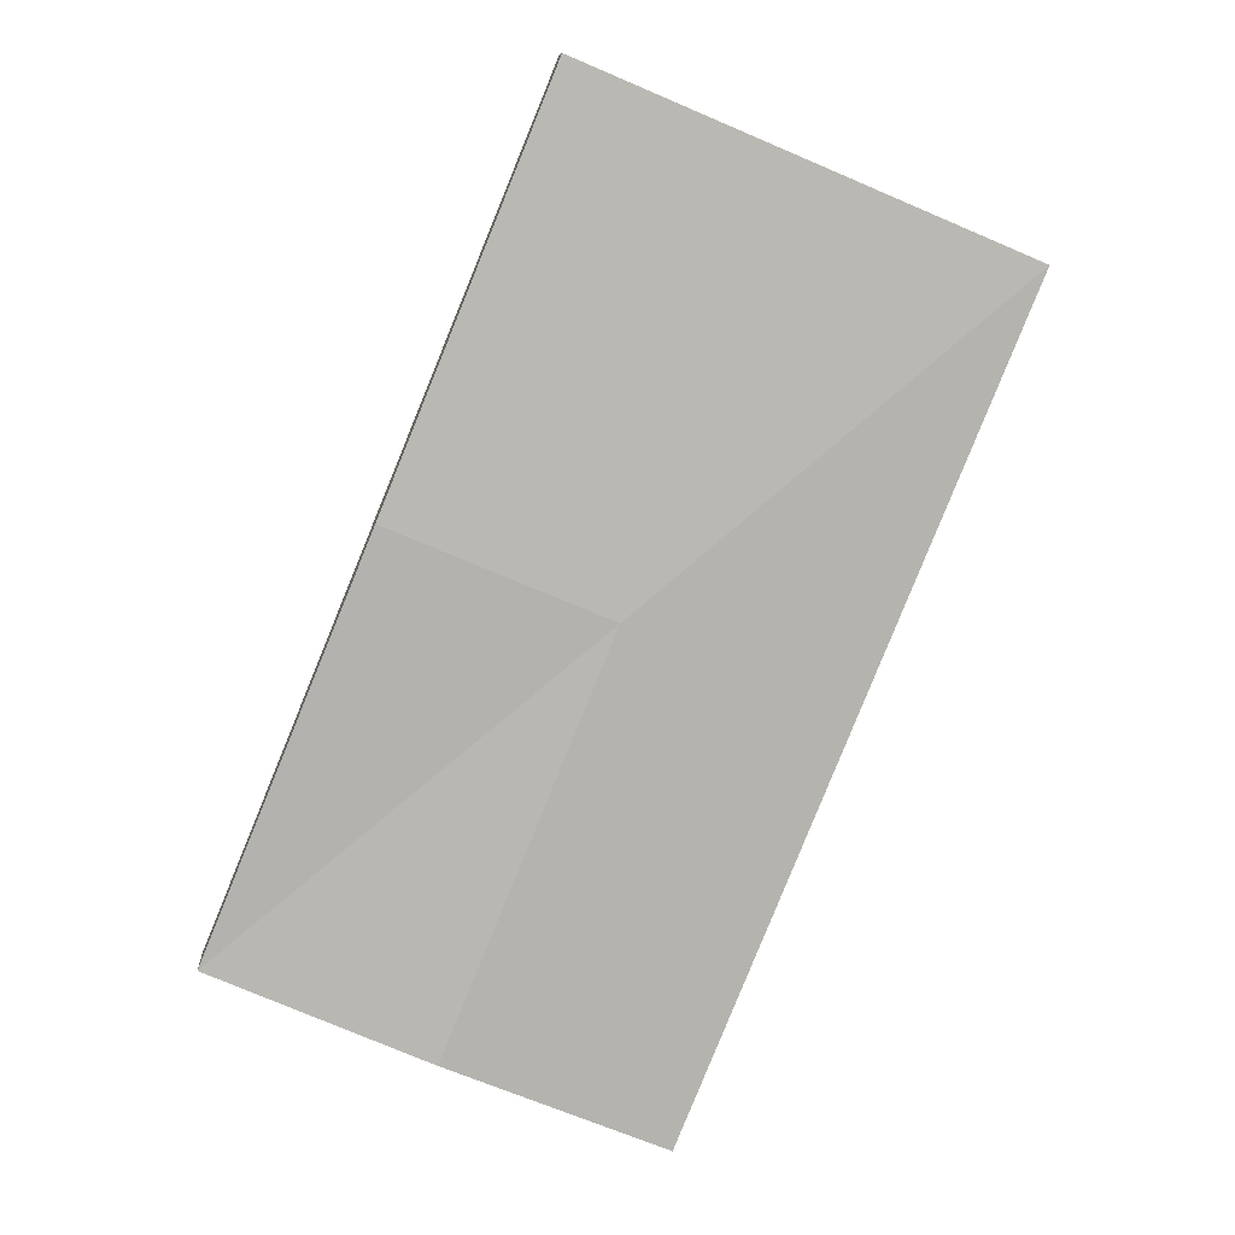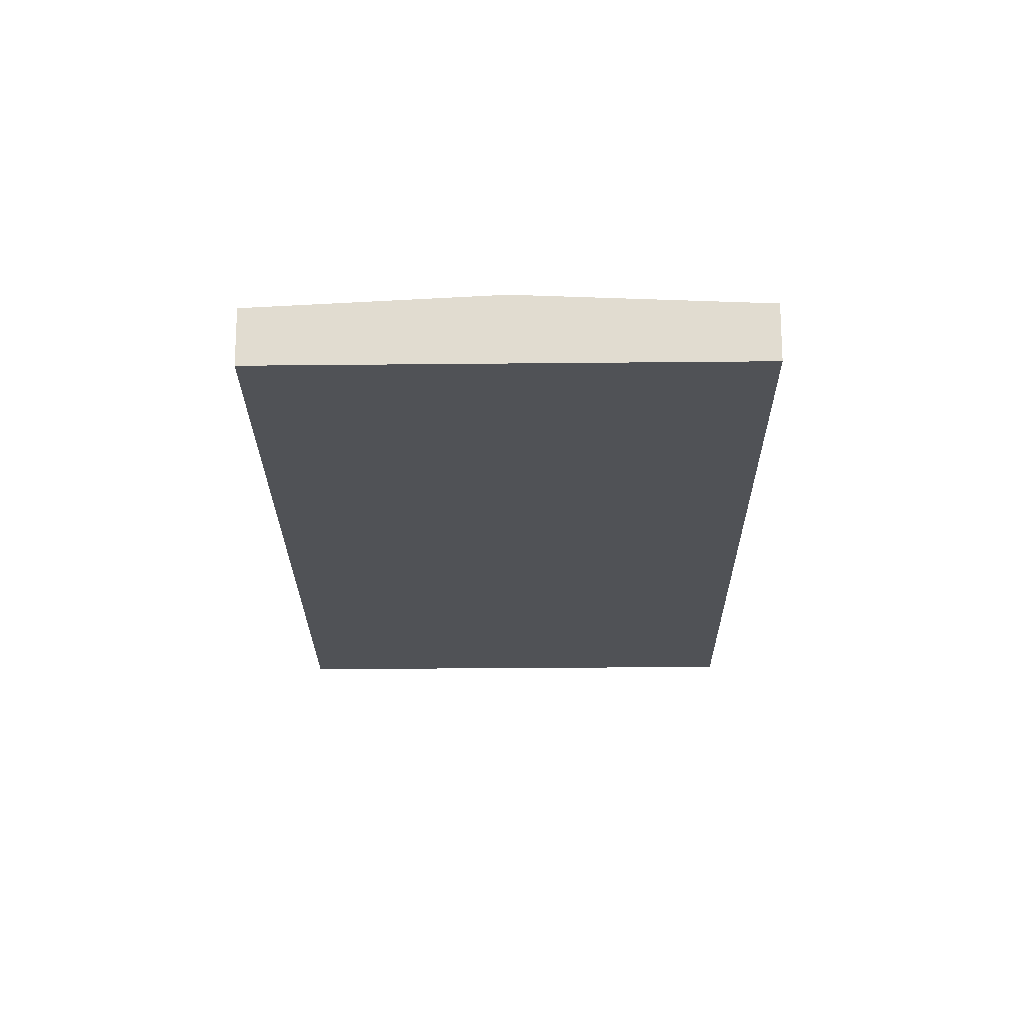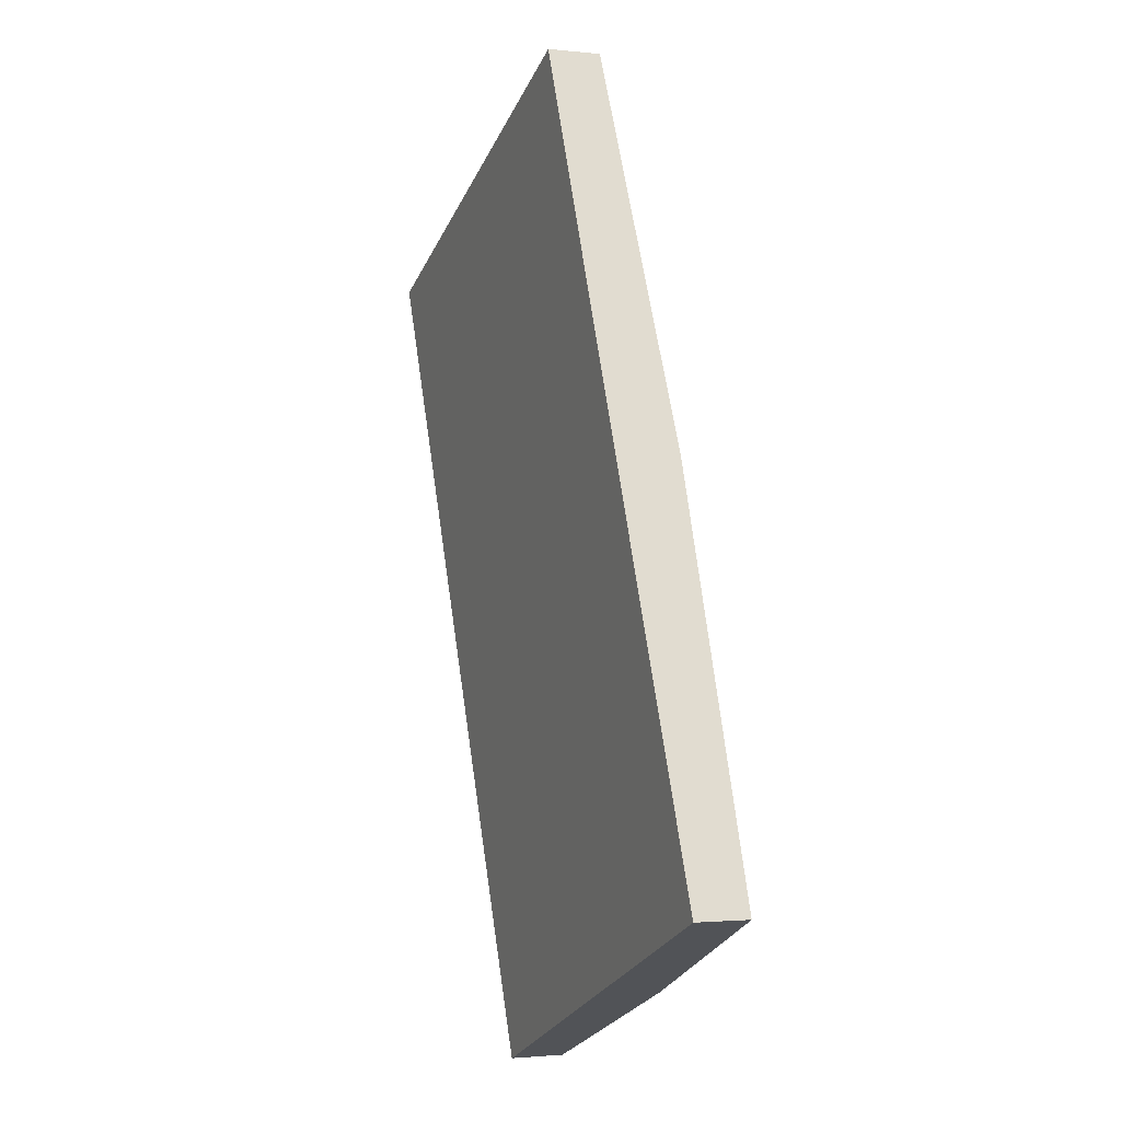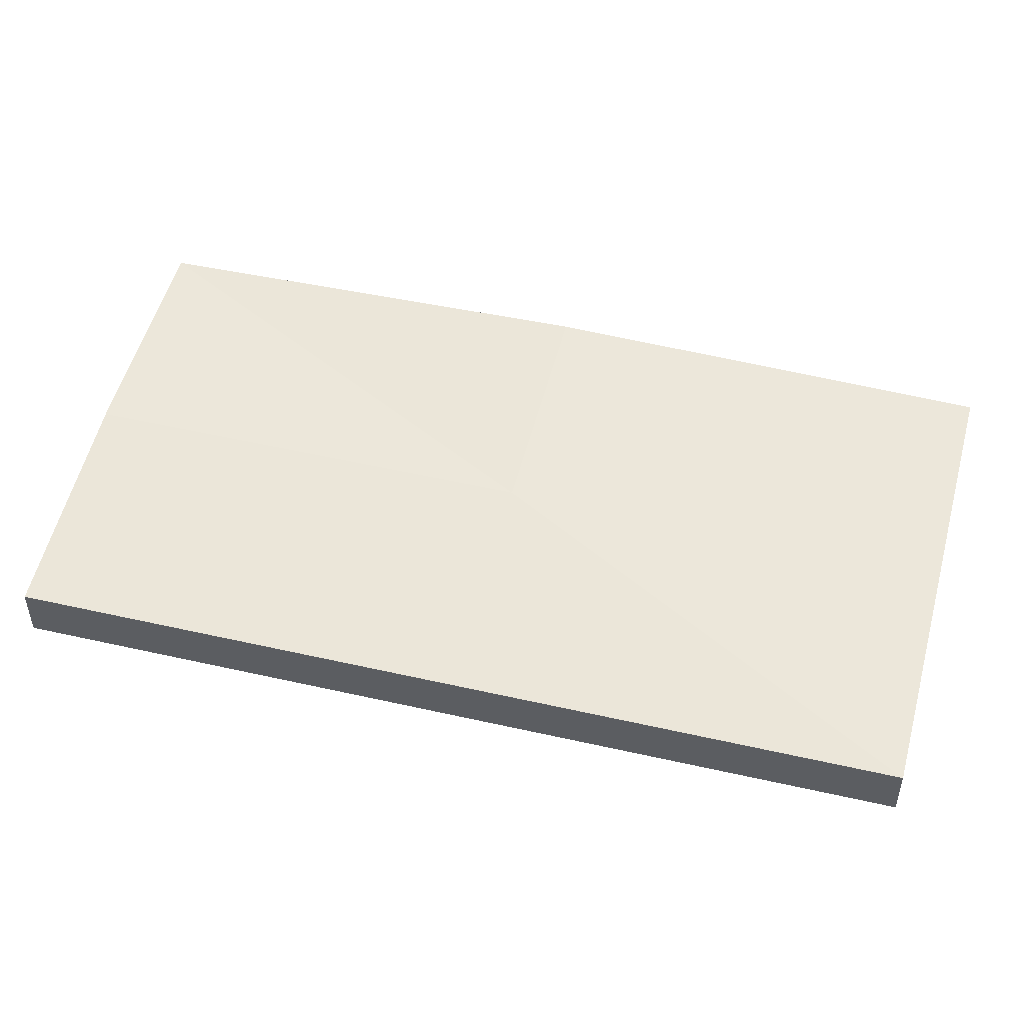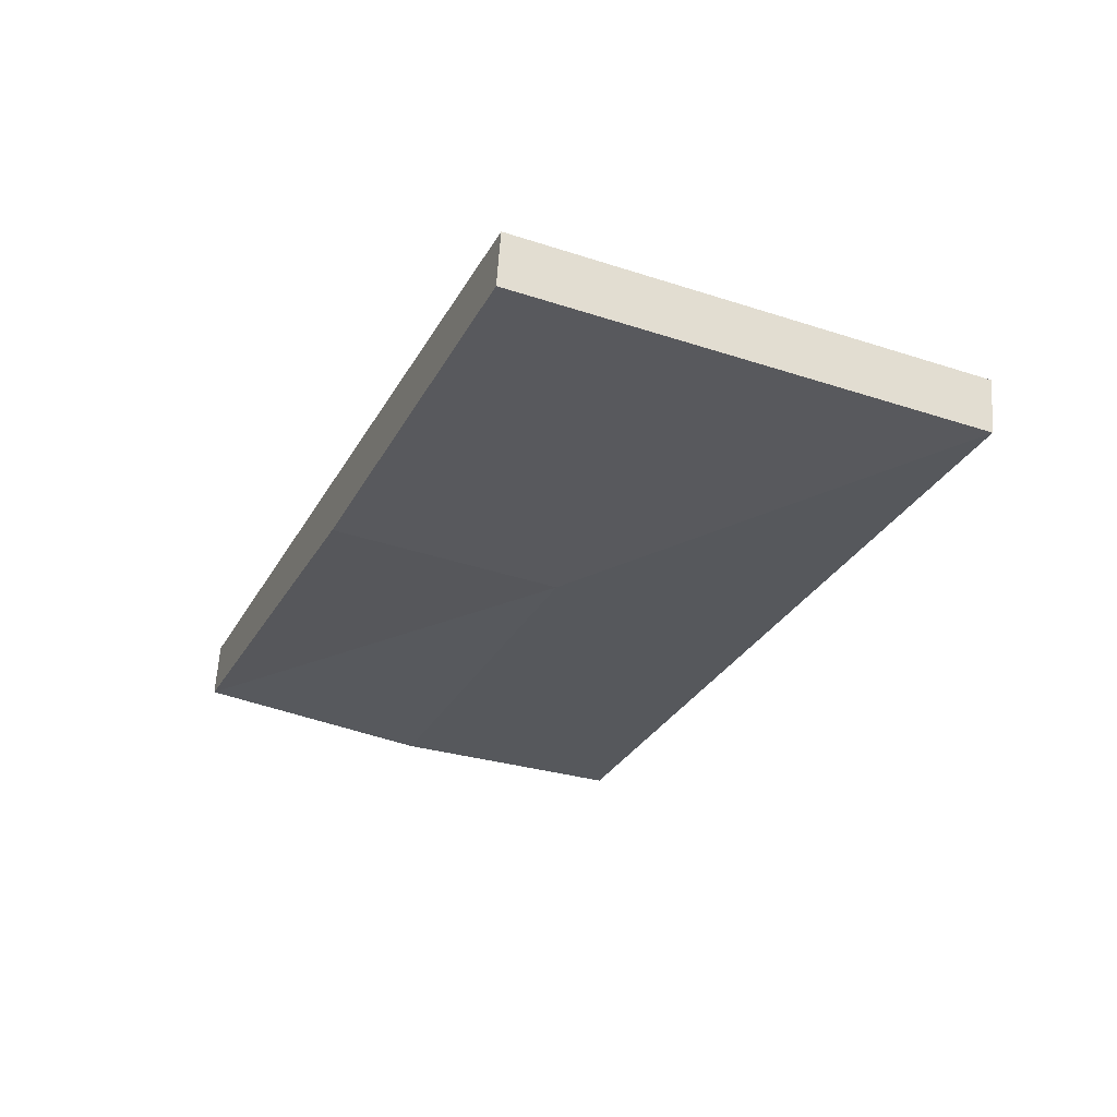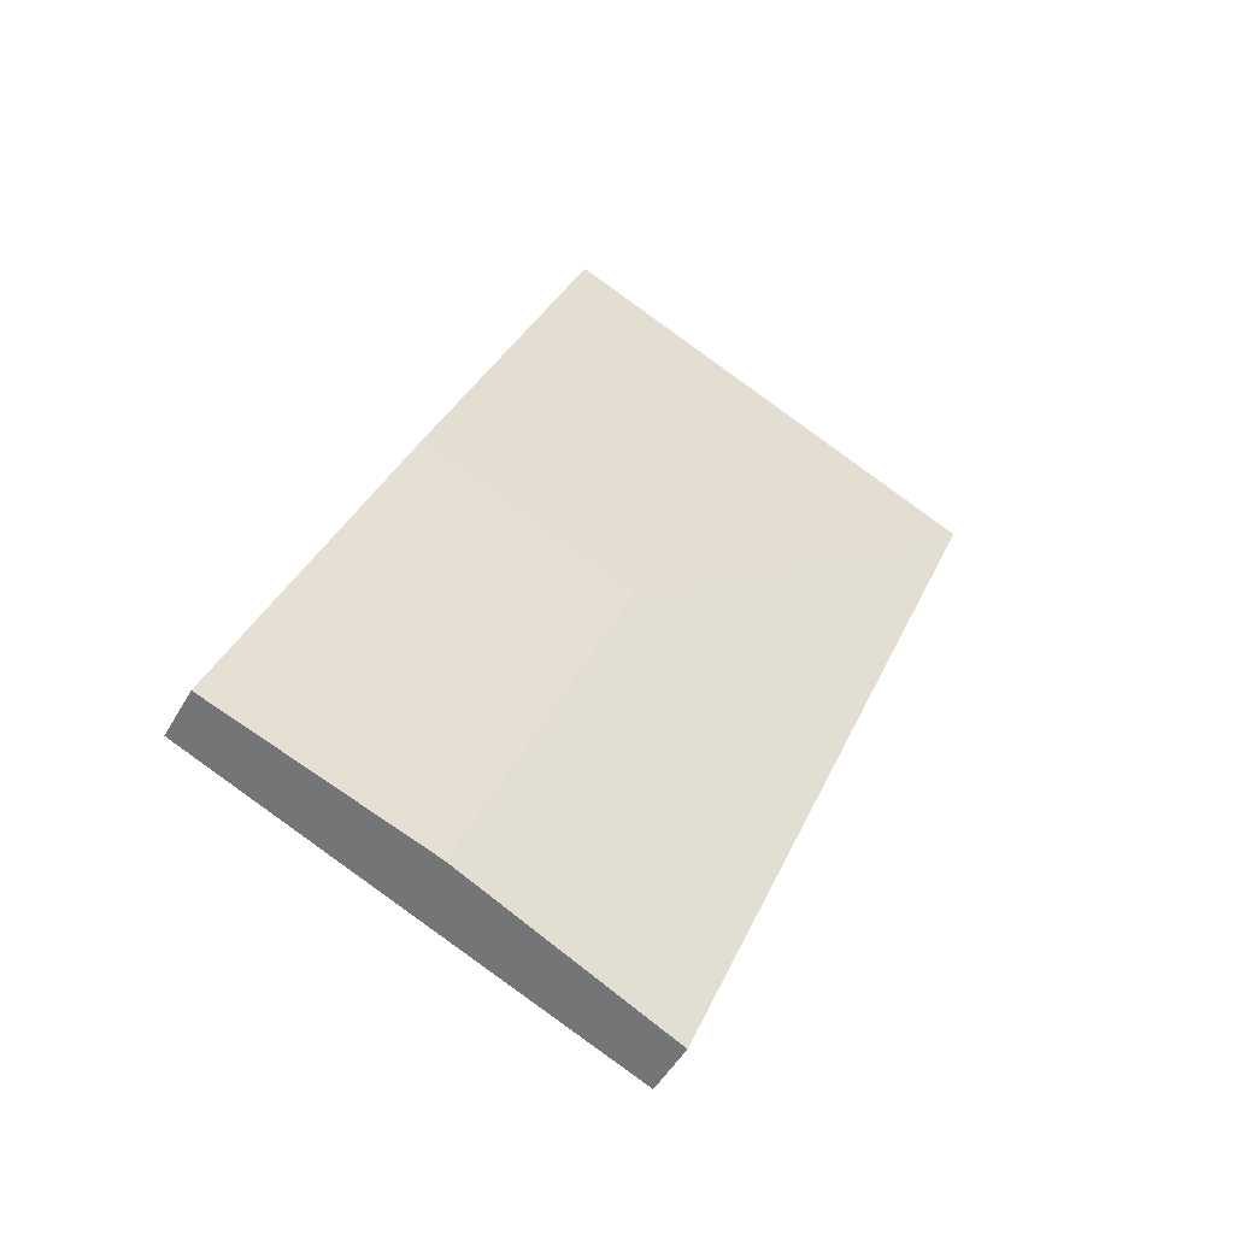
<metadata>
{"format":"obj","ext":"obj","renderer":"f3d","projection":"perspective","resolution":1024,"background":"white","views":[{"elev":9.4,"azim":175.8,"up":"+Z"},{"elev":-21.0,"azim":158.2,"up":"+Y"},{"elev":-1.7,"azim":68.2,"up":"+Z"},{"elev":52.8,"azim":-98.5,"up":"+Y"},{"elev":61.4,"azim":-176.3,"up":"+Z"},{"elev":-48.9,"azim":151.7,"up":"+Z"}]}
</metadata>
<code>
v  5.433 0.5934 -2.035
v  6.944 0.4962 -5.73
v  3.472 0.5934 -2.865
v  3.922 0.4962 1.66
v  1.061e-05 0.4962 -1.569e-05
v  4.983 0.5934 -6.559
v  3.022 0.4962 -7.389
v  3.022 4.525e-16 -7.389
v  0 0 0
v  6.944 3.508e-16 -5.73
v  3.922 -1.016e-16 1.66
g defaultobject
f 1 2 3
f 3 4 1
f 4 3 5
f 5 6 7
f 6 5 3
f 3 2 6
f 5 8 9
f 8 5 7
f 7 10 8
f 10 7 6
f 10 6 2
f 2 11 10
f 11 2 1
f 11 1 4
f 11 5 9
f 5 11 4
f 9 10 11
f 10 9 8

</code>
